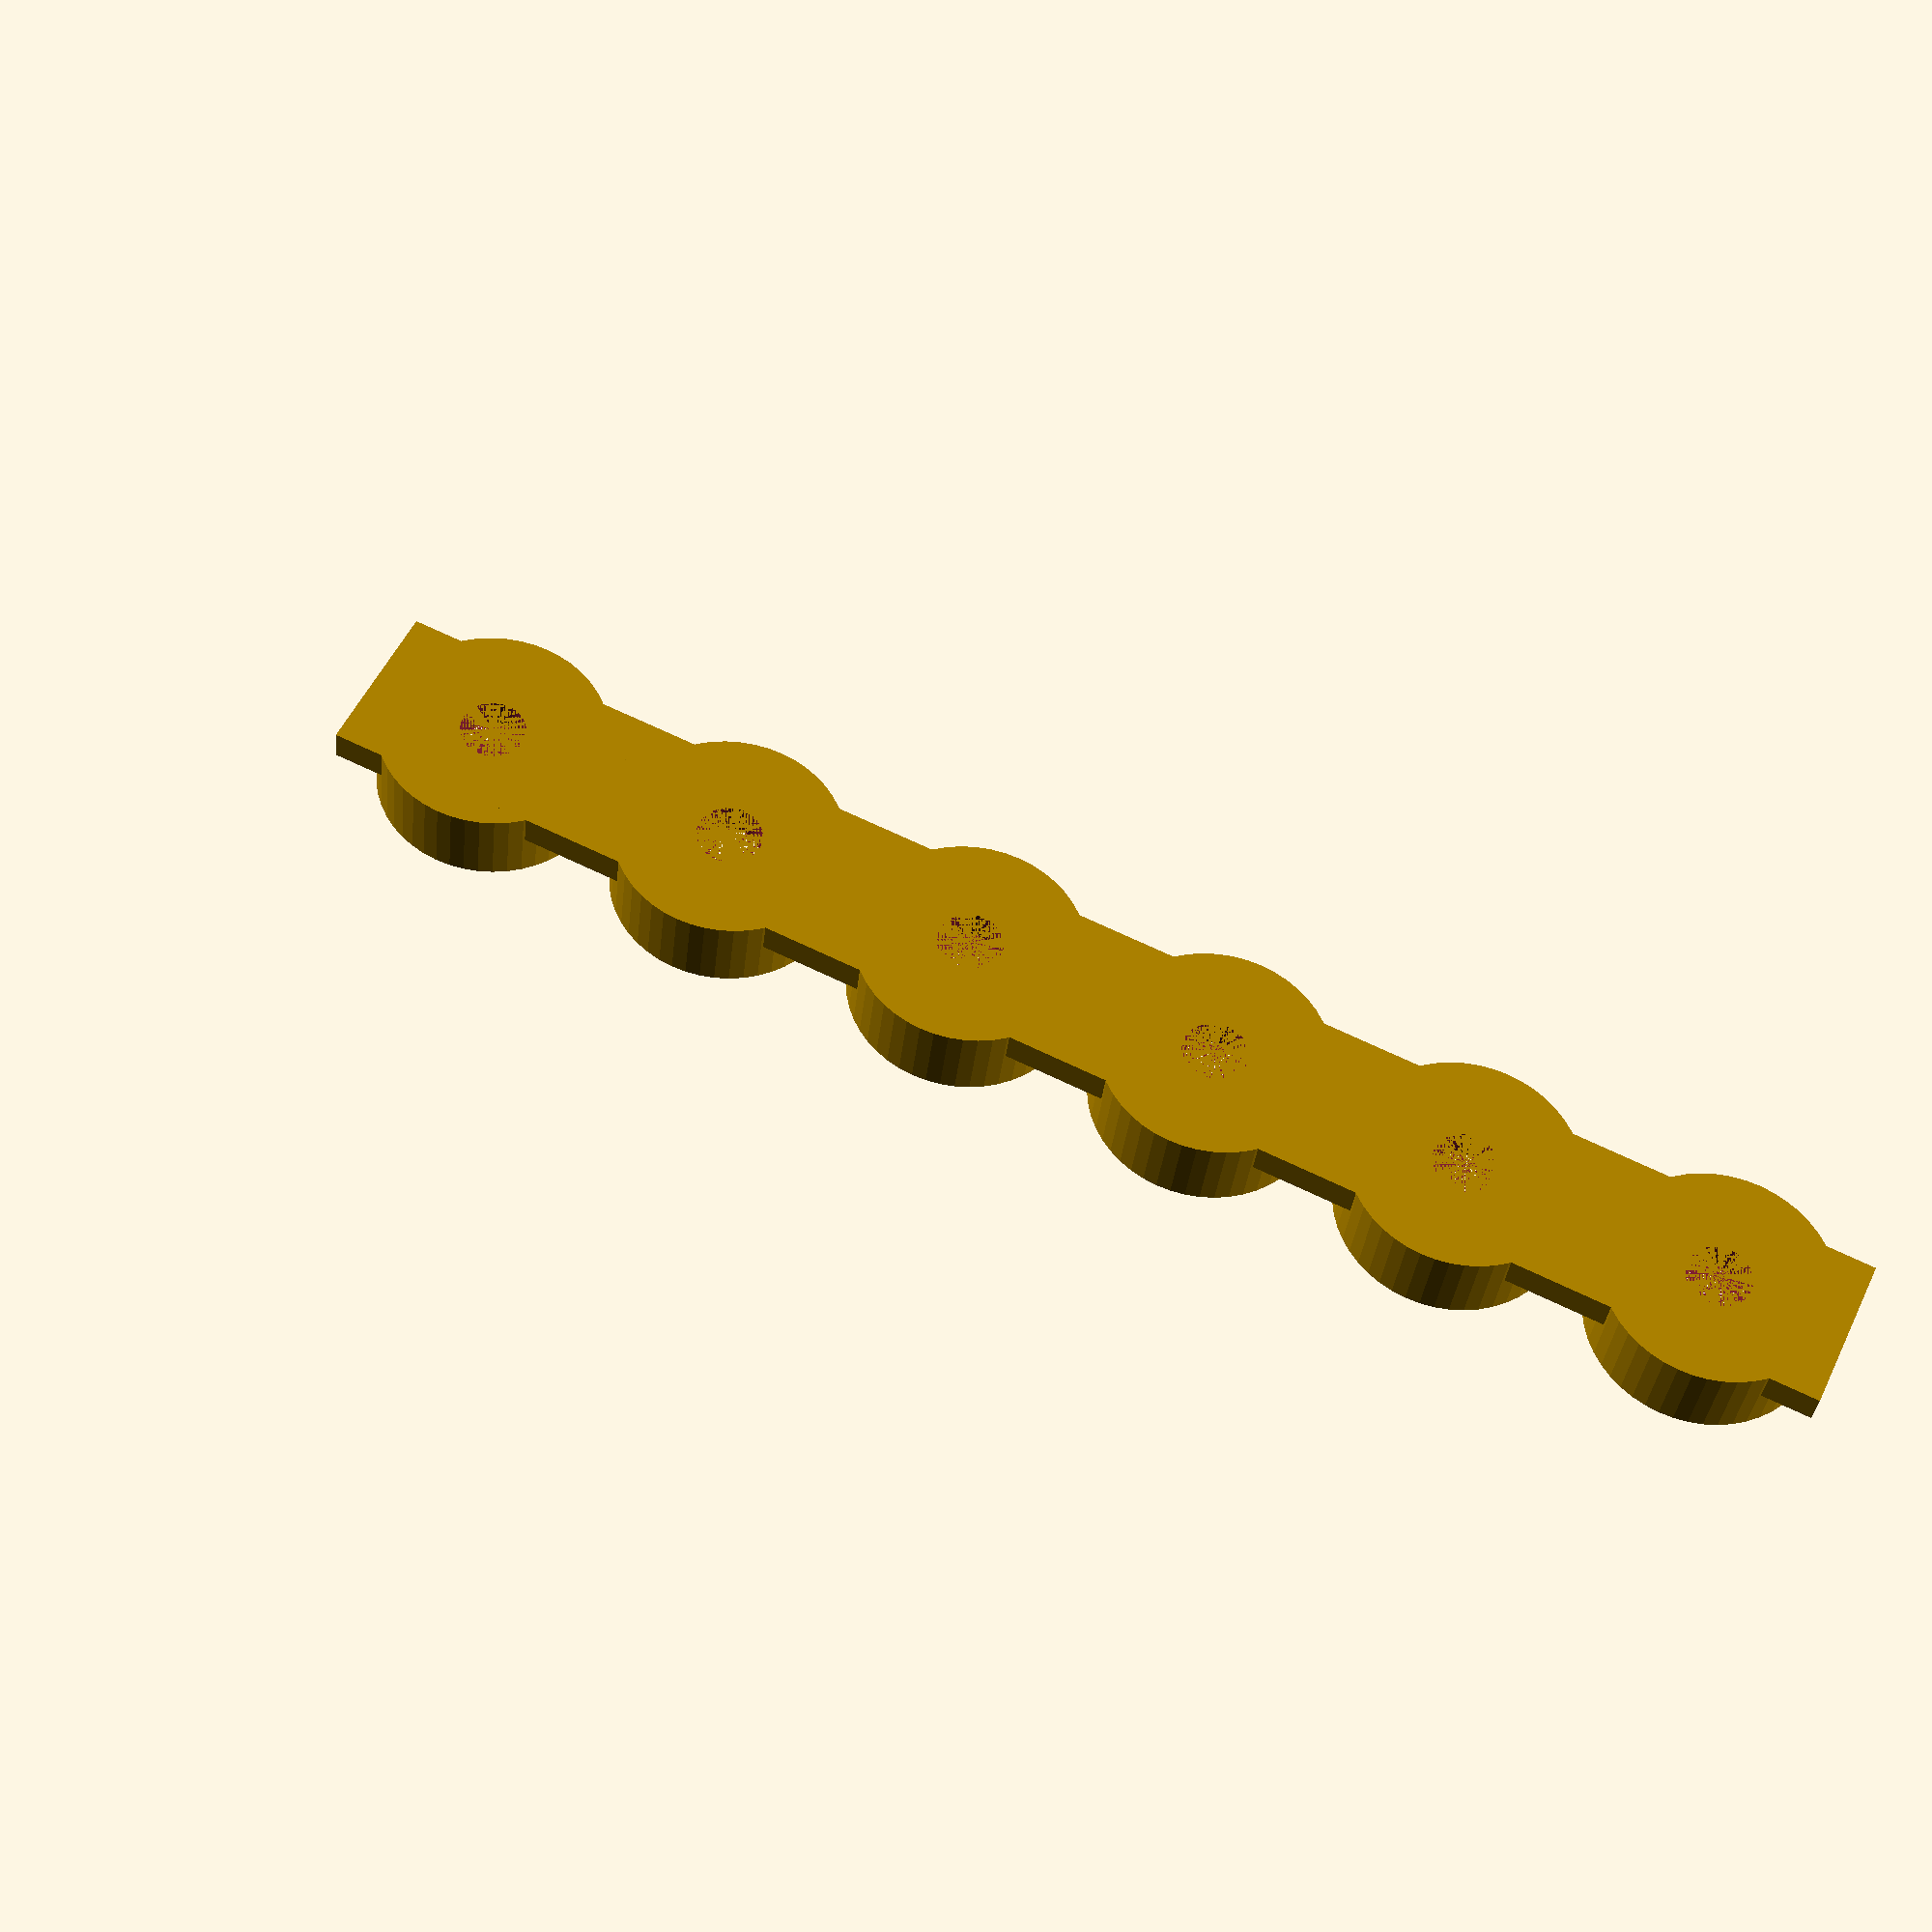
<openscad>
RAIL_LIP = 3;
RAIL_SPACING = 2;
RAIL_DISTANCE = 16;
BAR_WIDTH = 10;
BAR_THICKNESS = 2;
MOUNT_HOLE_DIA = 4;
SEGMENTS = 6;

$fn = 50;

module segment() {
  height = BAR_THICKNESS + RAIL_LIP;
  difference() {
    union() {
      cylinder(d = RAIL_DISTANCE-RAIL_SPACING, h = height);
      translate([-BAR_WIDTH/2, -RAIL_DISTANCE/2, 0])
      cube(size = [BAR_WIDTH, RAIL_DISTANCE, BAR_THICKNESS]);
    }
    translate([0, 0, BAR_THICKNESS])
    cylinder(d = BAR_WIDTH, h = RAIL_LIP);
    cylinder(d = MOUNT_HOLE_DIA, h = BAR_THICKNESS);
  }
}

module adapter() {
  intersection() {
    union() {
      for(i = [0 : SEGMENTS]) {
        translate([0, (i + 0.5) * RAIL_DISTANCE, 0])
        segment();
      }
    }
    translate([-RAIL_DISTANCE/2, 0, 0])
    cube(size = [RAIL_DISTANCE, SEGMENTS * RAIL_DISTANCE, BAR_THICKNESS + RAIL_LIP]);
  }
}

adapter();
</openscad>
<views>
elev=34.4 azim=64.9 roll=174.1 proj=p view=wireframe
</views>
